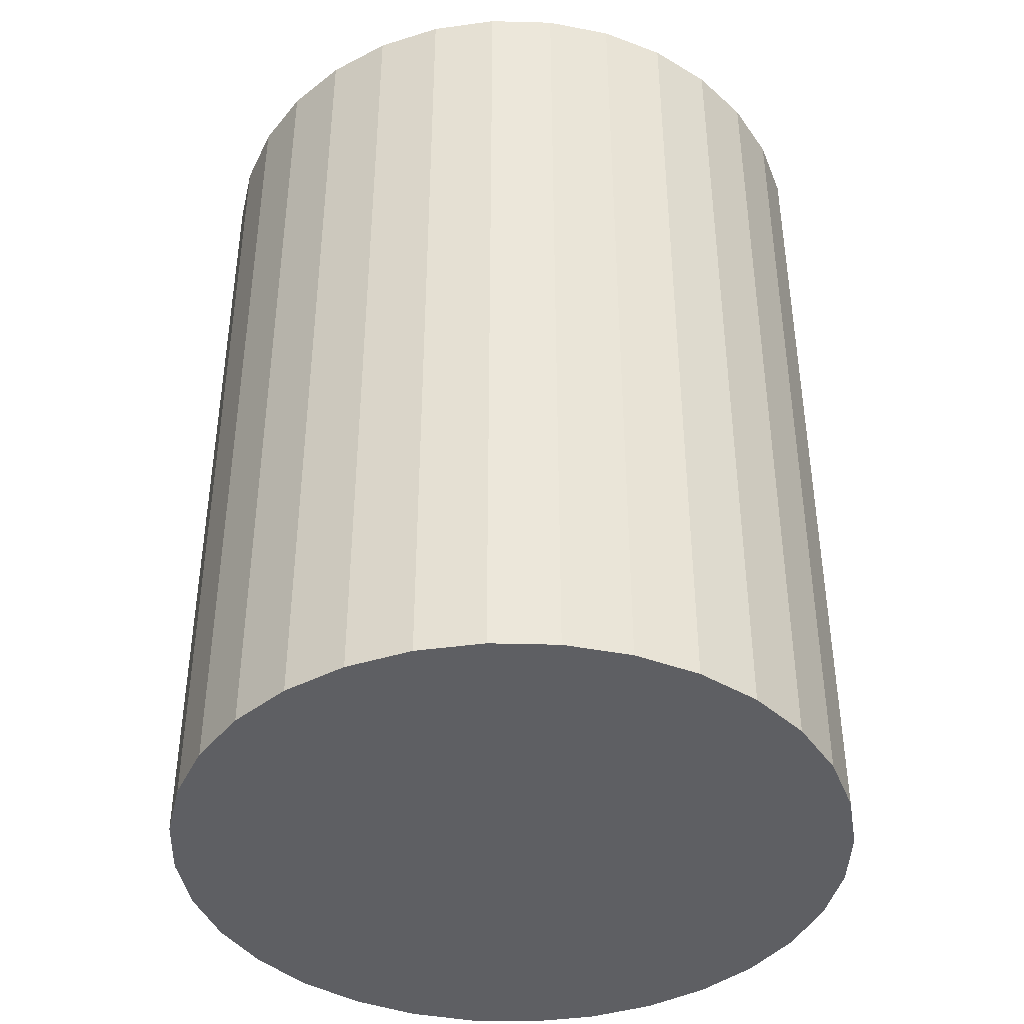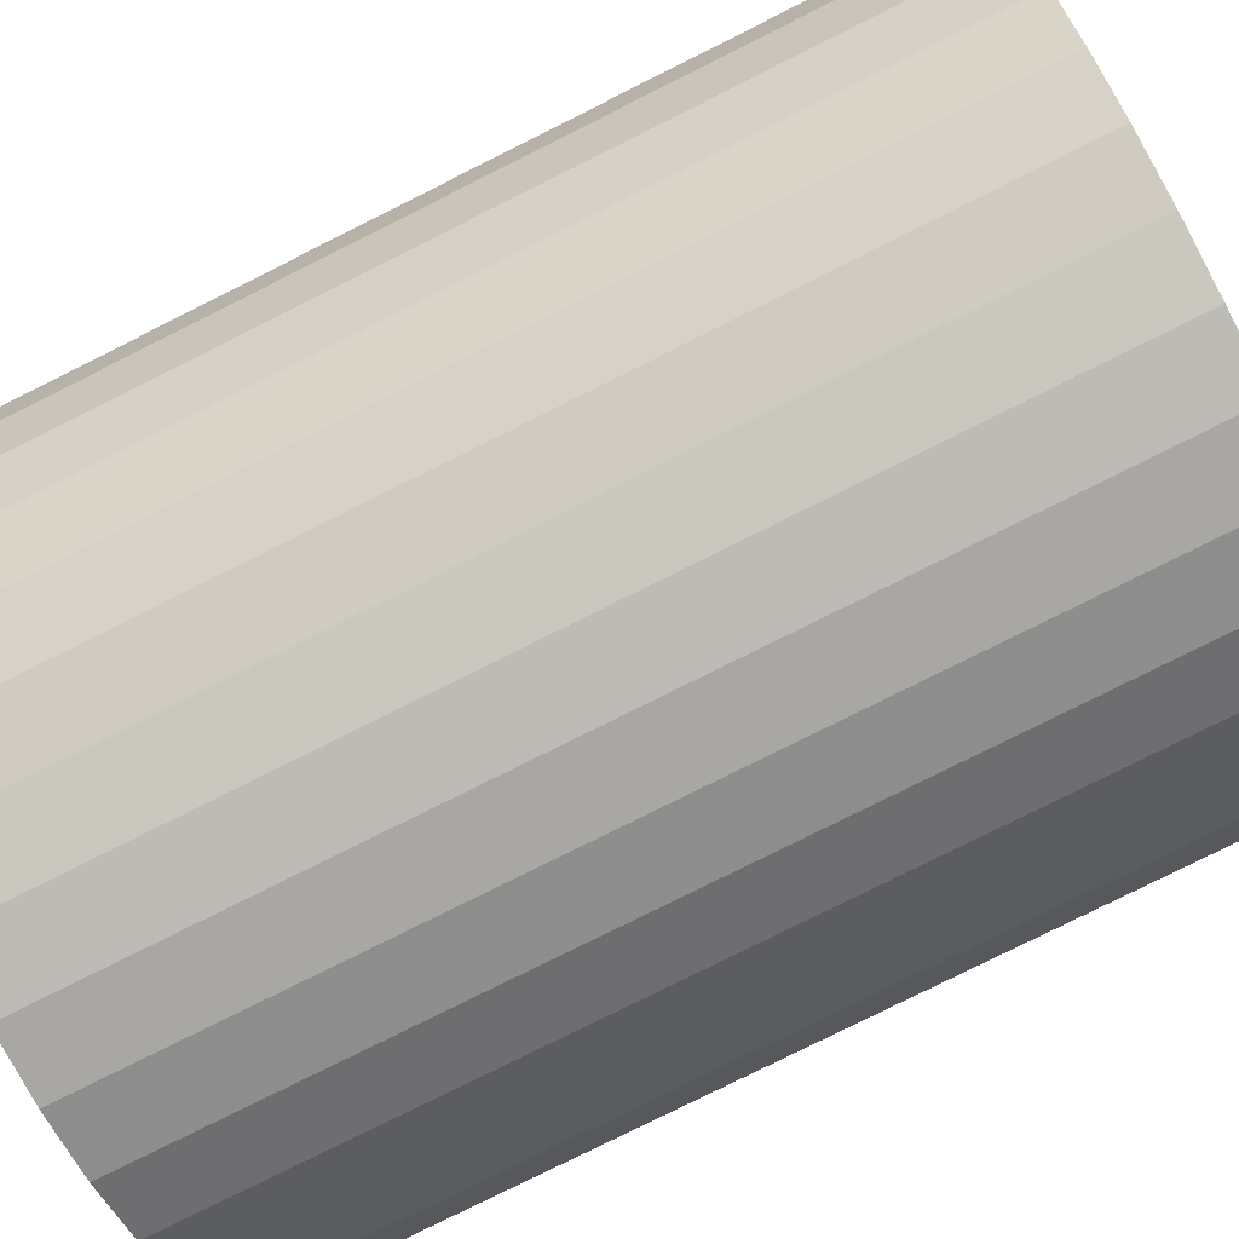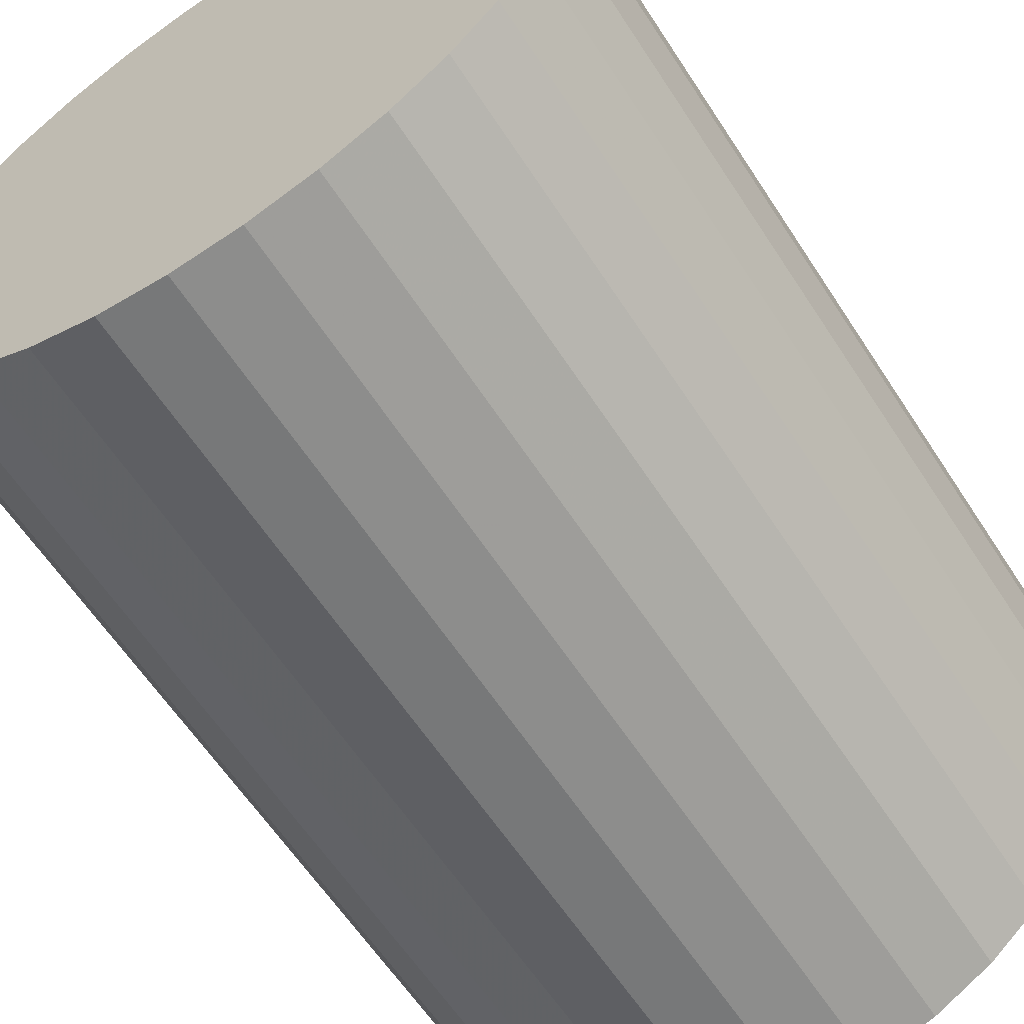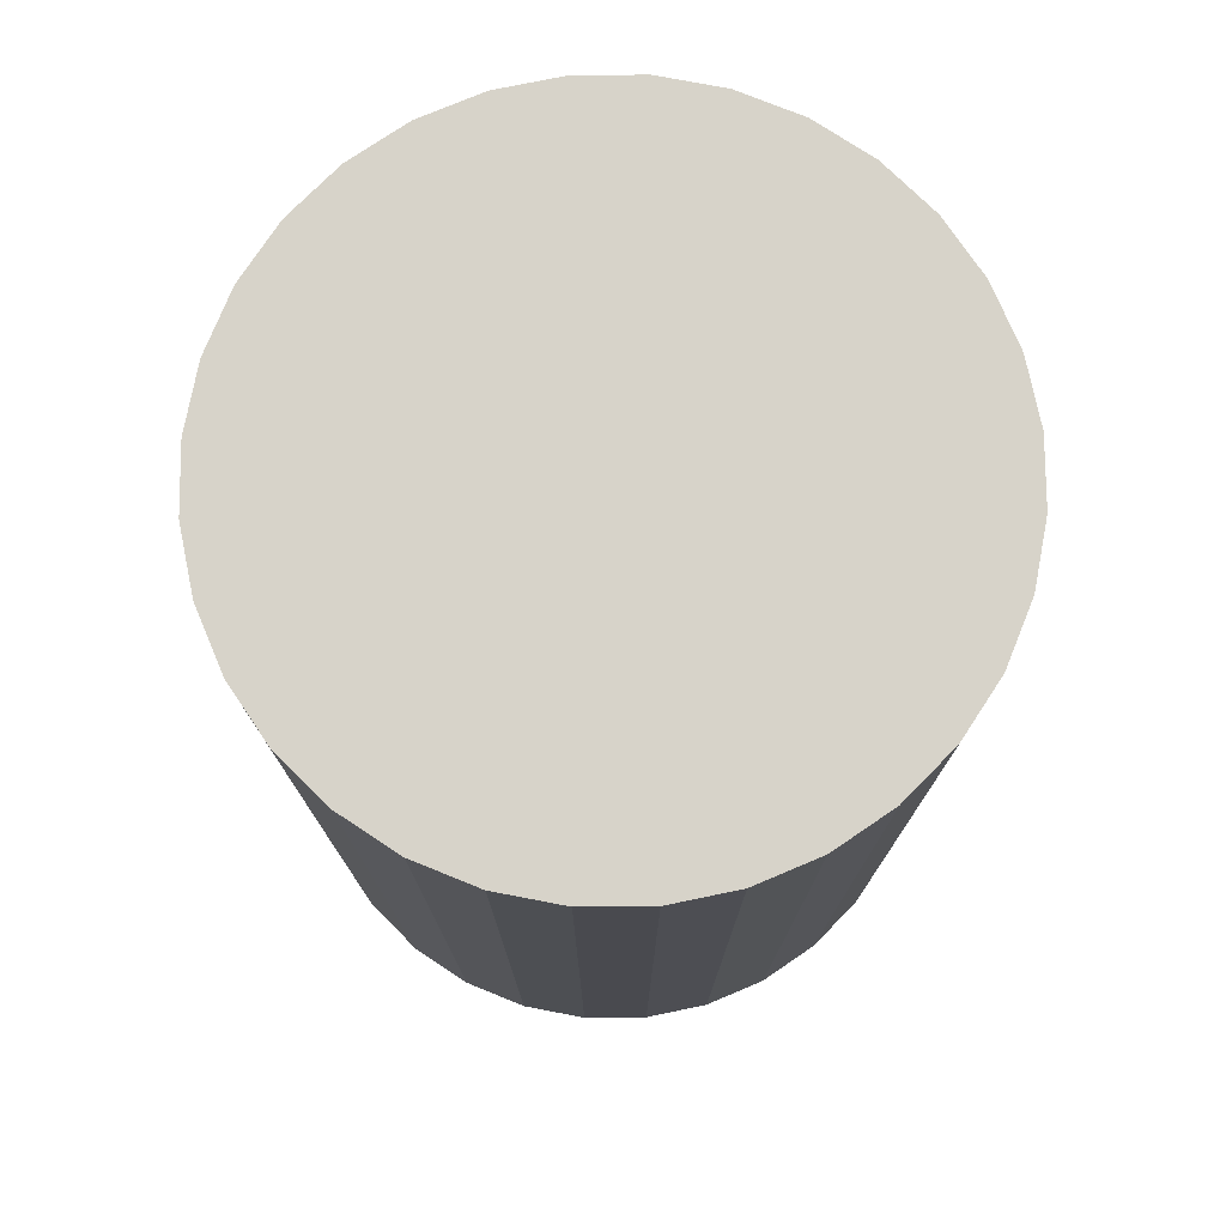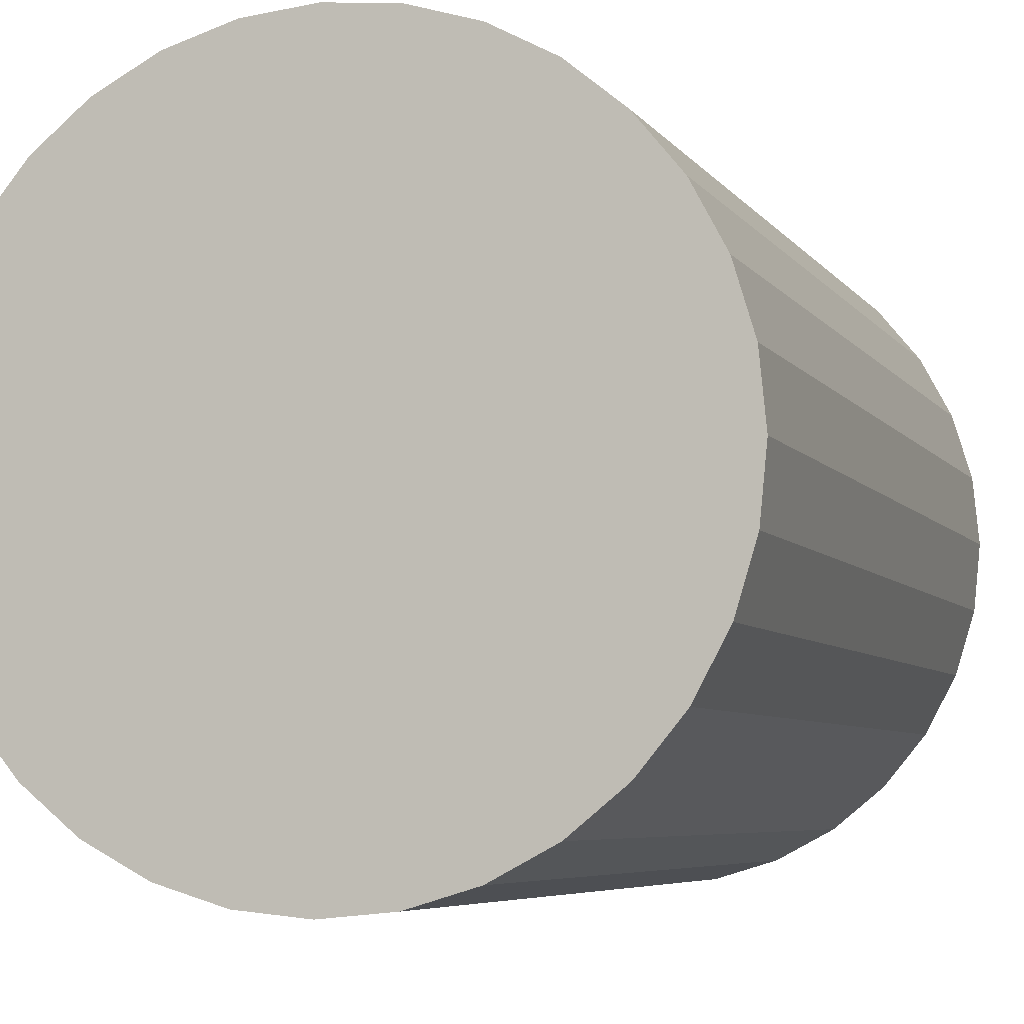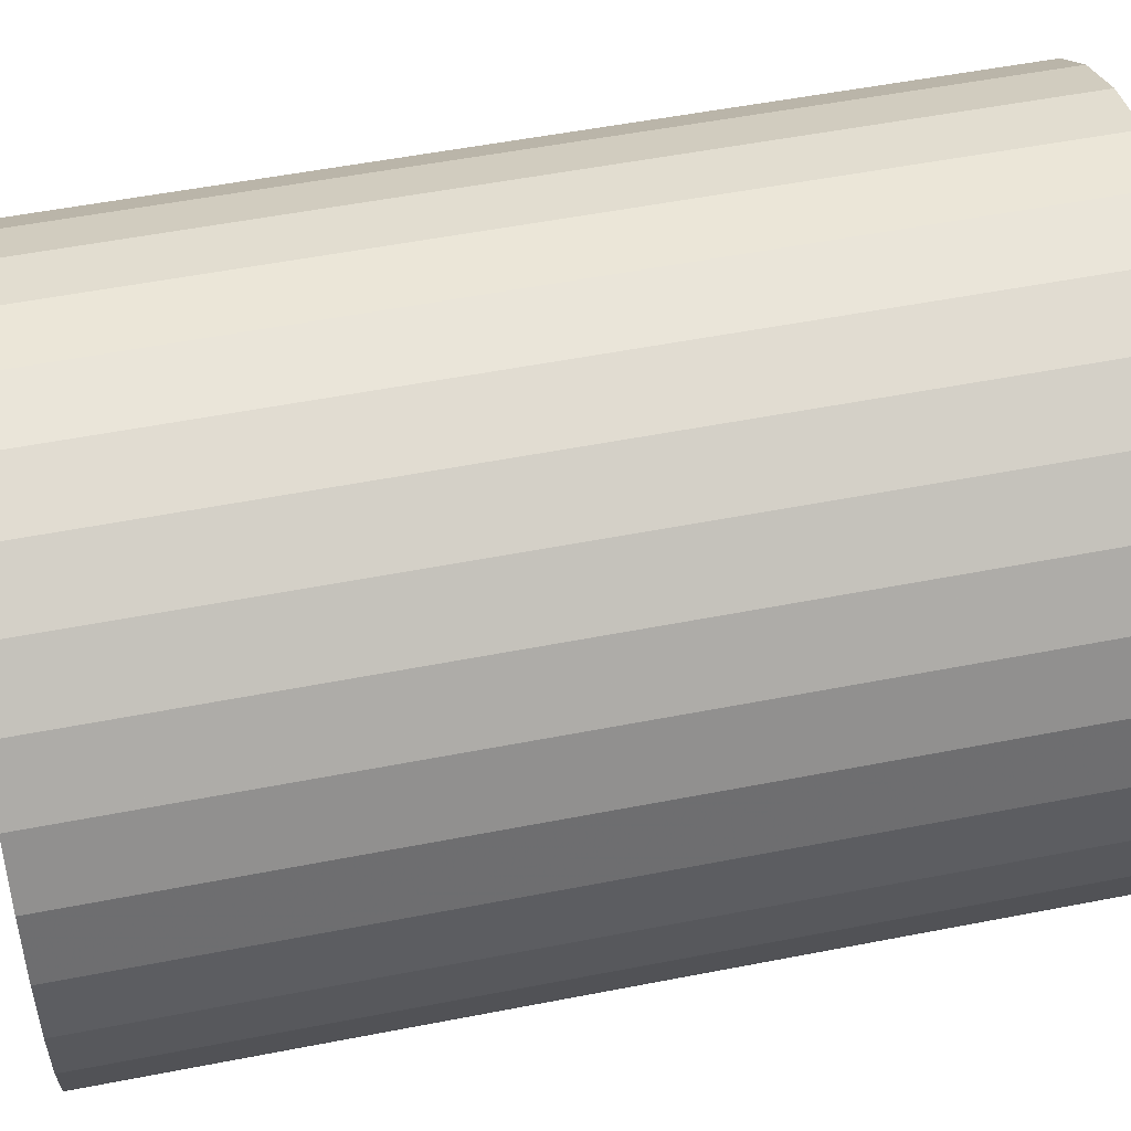
<metadata>
{"format":"obj","ext":"obj","renderer":"f3d","projection":"perspective","resolution":1024,"background":"white","views":[{"elev":-41.5,"azim":138.8,"up":"+Z"},{"elev":-79.5,"azim":116.5,"up":"+Y"},{"elev":-61.1,"azim":32.9,"up":"+Y"},{"elev":76.3,"azim":27.7,"up":"+Z"},{"elev":-5.7,"azim":-161.6,"up":"+Y"},{"elev":53.3,"azim":78.2,"up":"+Y"}]}
</metadata>
<code>
v 0 0 -0.0362
v 0.02703 0 -0.0362
v 0.02703 0 0.0362
v 0 0 0.0362
v 0.02651 0.005272 -0.0362
v 0.02651 0.005272 0.0362
v 0.02497 0.01034 -0.0362
v 0.02497 0.01034 0.0362
v 0.02247 0.01501 -0.0362
v 0.02247 0.01501 0.0362
v 0.01911 0.01911 -0.0362
v 0.01911 0.01911 0.0362
v 0.01501 0.02247 -0.0362
v 0.01501 0.02247 0.0362
v 0.01034 0.02497 -0.0362
v 0.01034 0.02497 0.0362
v 0.005272 0.02651 -0.0362
v 0.005272 0.02651 0.0362
v 0 0.02703 -0.0362
v 0 0.02703 0.0362
v -0.005272 0.02651 -0.0362
v -0.005272 0.02651 0.0362
v -0.01034 0.02497 -0.0362
v -0.01034 0.02497 0.0362
v -0.01501 0.02247 -0.0362
v -0.01501 0.02247 0.0362
v -0.01911 0.01911 -0.0362
v -0.01911 0.01911 0.0362
v -0.02247 0.01501 -0.0362
v -0.02247 0.01501 0.0362
v -0.02497 0.01034 -0.0362
v -0.02497 0.01034 0.0362
v -0.02651 0.005272 -0.0362
v -0.02651 0.005272 0.0362
v -0.02703 0 -0.0362
v -0.02703 0 0.0362
v -0.02651 -0.005272 -0.0362
v -0.02651 -0.005272 0.0362
v -0.02497 -0.01034 -0.0362
v -0.02497 -0.01034 0.0362
v -0.02247 -0.01501 -0.0362
v -0.02247 -0.01501 0.0362
v -0.01911 -0.01911 -0.0362
v -0.01911 -0.01911 0.0362
v -0.01501 -0.02247 -0.0362
v -0.01501 -0.02247 0.0362
v -0.01034 -0.02497 -0.0362
v -0.01034 -0.02497 0.0362
v -0.005272 -0.02651 -0.0362
v -0.005272 -0.02651 0.0362
v -0 -0.02703 -0.0362
v -0 -0.02703 0.0362
v 0.005272 -0.02651 -0.0362
v 0.005272 -0.02651 0.0362
v 0.01034 -0.02497 -0.0362
v 0.01034 -0.02497 0.0362
v 0.01501 -0.02247 -0.0362
v 0.01501 -0.02247 0.0362
v 0.01911 -0.01911 -0.0362
v 0.01911 -0.01911 0.0362
v 0.02247 -0.01501 -0.0362
v 0.02247 -0.01501 0.0362
v 0.02497 -0.01034 -0.0362
v 0.02497 -0.01034 0.0362
v 0.02651 -0.005272 -0.0362
v 0.02651 -0.005272 0.0362
f 2 1 5
f 2 5 3
f 3 5 6
f 3 6 4
f 5 1 7
f 5 7 6
f 6 7 8
f 6 8 4
f 7 1 9
f 7 9 8
f 8 9 10
f 8 10 4
f 9 1 11
f 9 11 10
f 10 11 12
f 10 12 4
f 11 1 13
f 11 13 12
f 12 13 14
f 12 14 4
f 13 1 15
f 13 15 14
f 14 15 16
f 14 16 4
f 15 1 17
f 15 17 16
f 16 17 18
f 16 18 4
f 17 1 19
f 17 19 18
f 18 19 20
f 18 20 4
f 19 1 21
f 19 21 20
f 20 21 22
f 20 22 4
f 21 1 23
f 21 23 22
f 22 23 24
f 22 24 4
f 23 1 25
f 23 25 24
f 24 25 26
f 24 26 4
f 25 1 27
f 25 27 26
f 26 27 28
f 26 28 4
f 27 1 29
f 27 29 28
f 28 29 30
f 28 30 4
f 29 1 31
f 29 31 30
f 30 31 32
f 30 32 4
f 31 1 33
f 31 33 32
f 32 33 34
f 32 34 4
f 33 1 35
f 33 35 34
f 34 35 36
f 34 36 4
f 35 1 37
f 35 37 36
f 36 37 38
f 36 38 4
f 37 1 39
f 37 39 38
f 38 39 40
f 38 40 4
f 39 1 41
f 39 41 40
f 40 41 42
f 40 42 4
f 41 1 43
f 41 43 42
f 42 43 44
f 42 44 4
f 43 1 45
f 43 45 44
f 44 45 46
f 44 46 4
f 45 1 47
f 45 47 46
f 46 47 48
f 46 48 4
f 47 1 49
f 47 49 48
f 48 49 50
f 48 50 4
f 49 1 51
f 49 51 50
f 50 51 52
f 50 52 4
f 51 1 53
f 51 53 52
f 52 53 54
f 52 54 4
f 53 1 55
f 53 55 54
f 54 55 56
f 54 56 4
f 55 1 57
f 55 57 56
f 56 57 58
f 56 58 4
f 57 1 59
f 57 59 58
f 58 59 60
f 58 60 4
f 59 1 61
f 59 61 60
f 60 61 62
f 60 62 4
f 61 1 63
f 61 63 62
f 62 63 64
f 62 64 4
f 63 1 65
f 63 65 64
f 64 65 66
f 64 66 4
f 65 1 2
f 65 2 66
f 66 2 3
f 66 3 4

</code>
